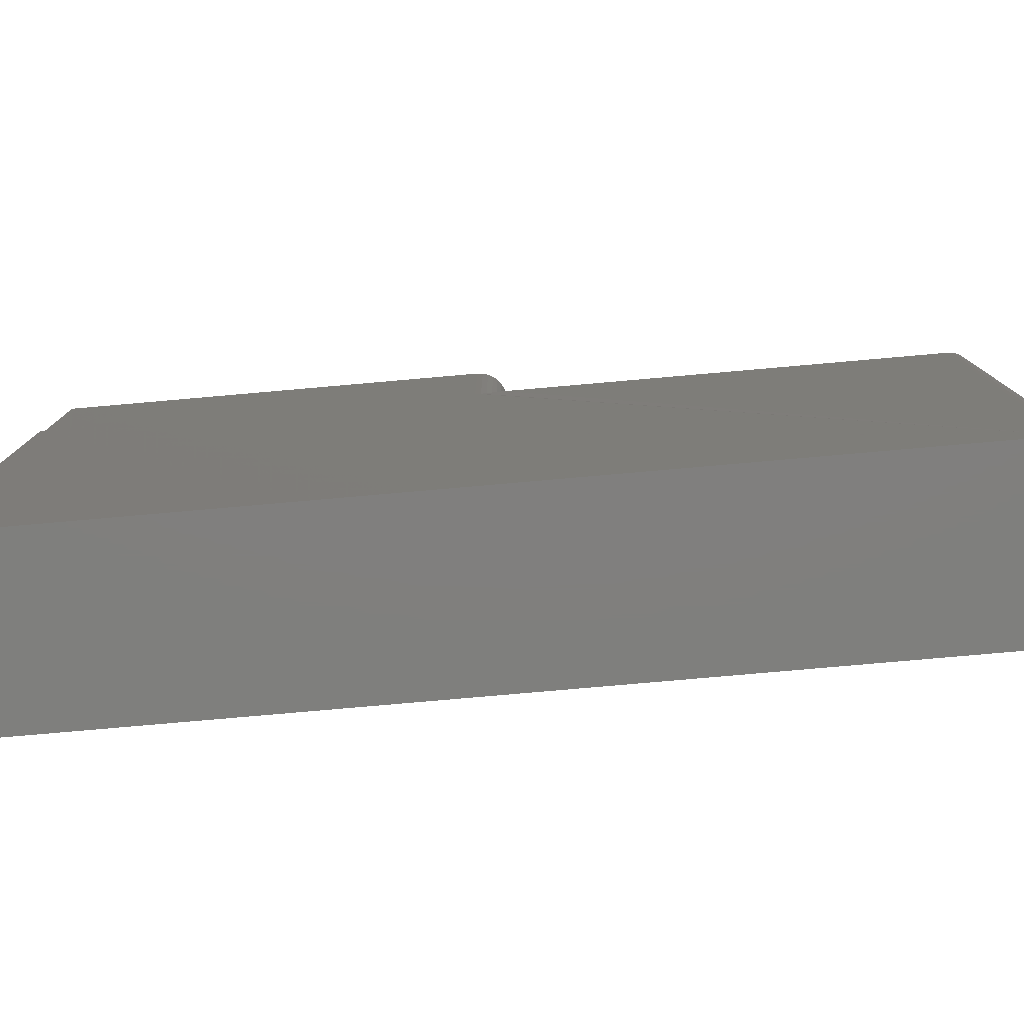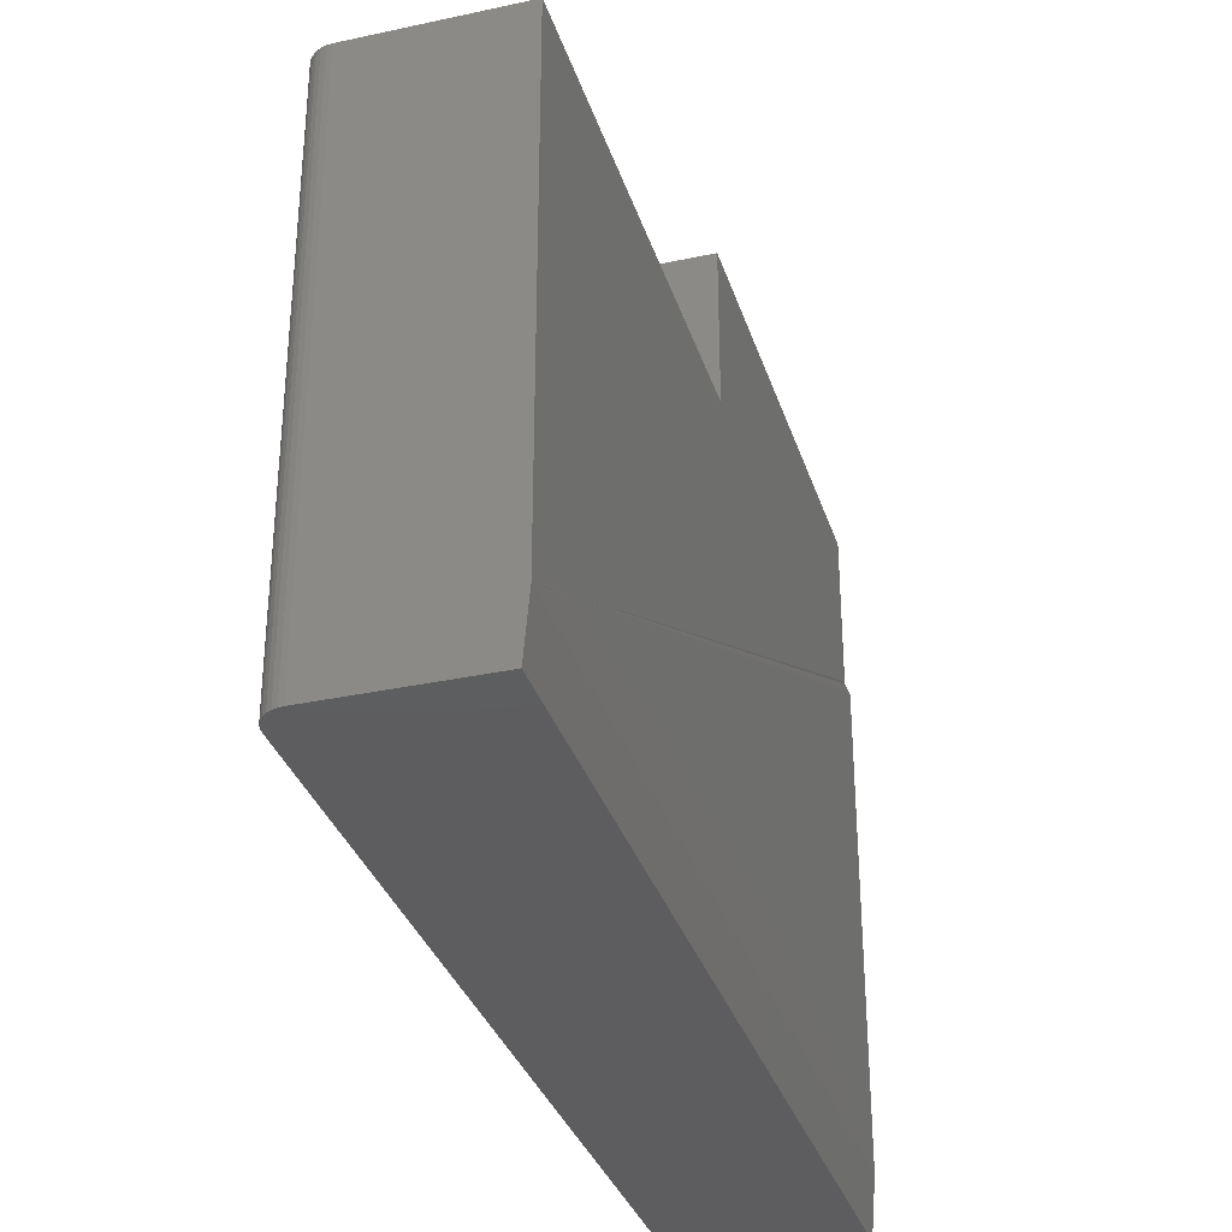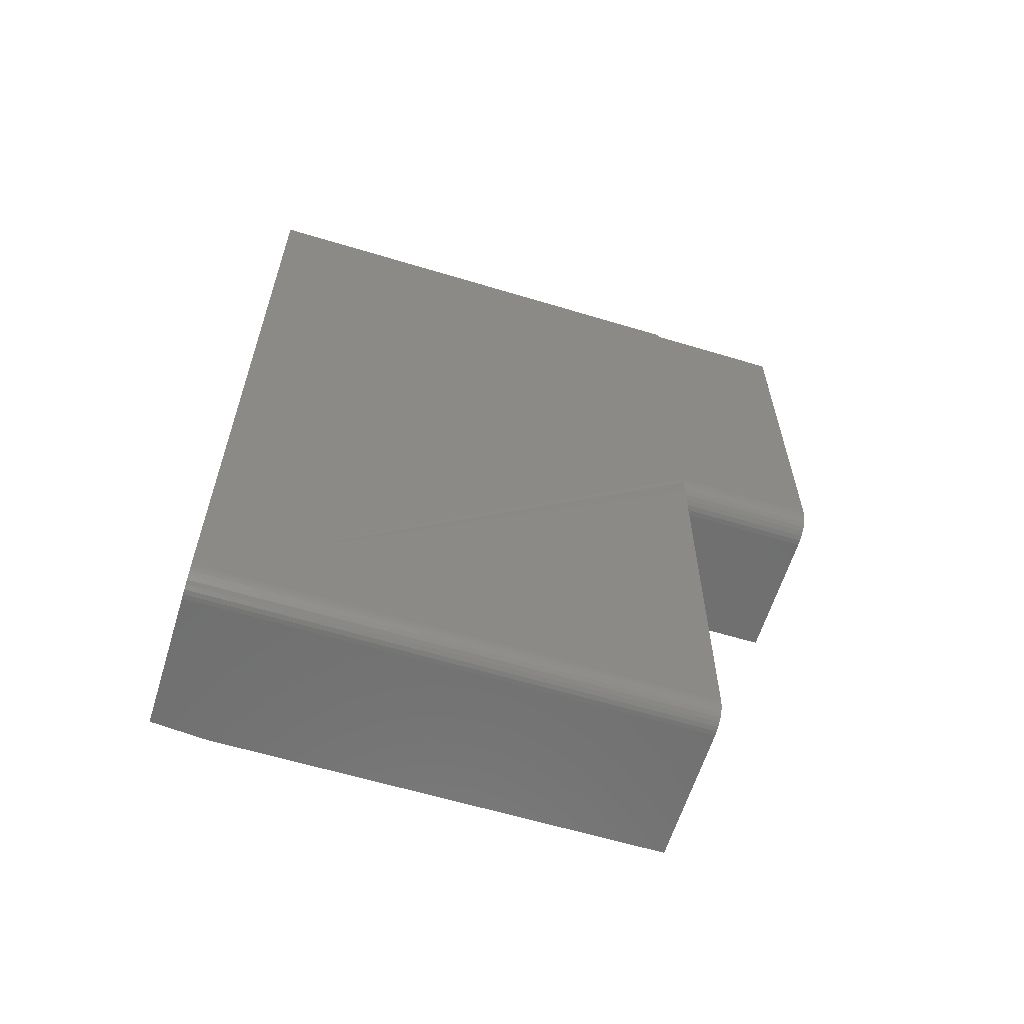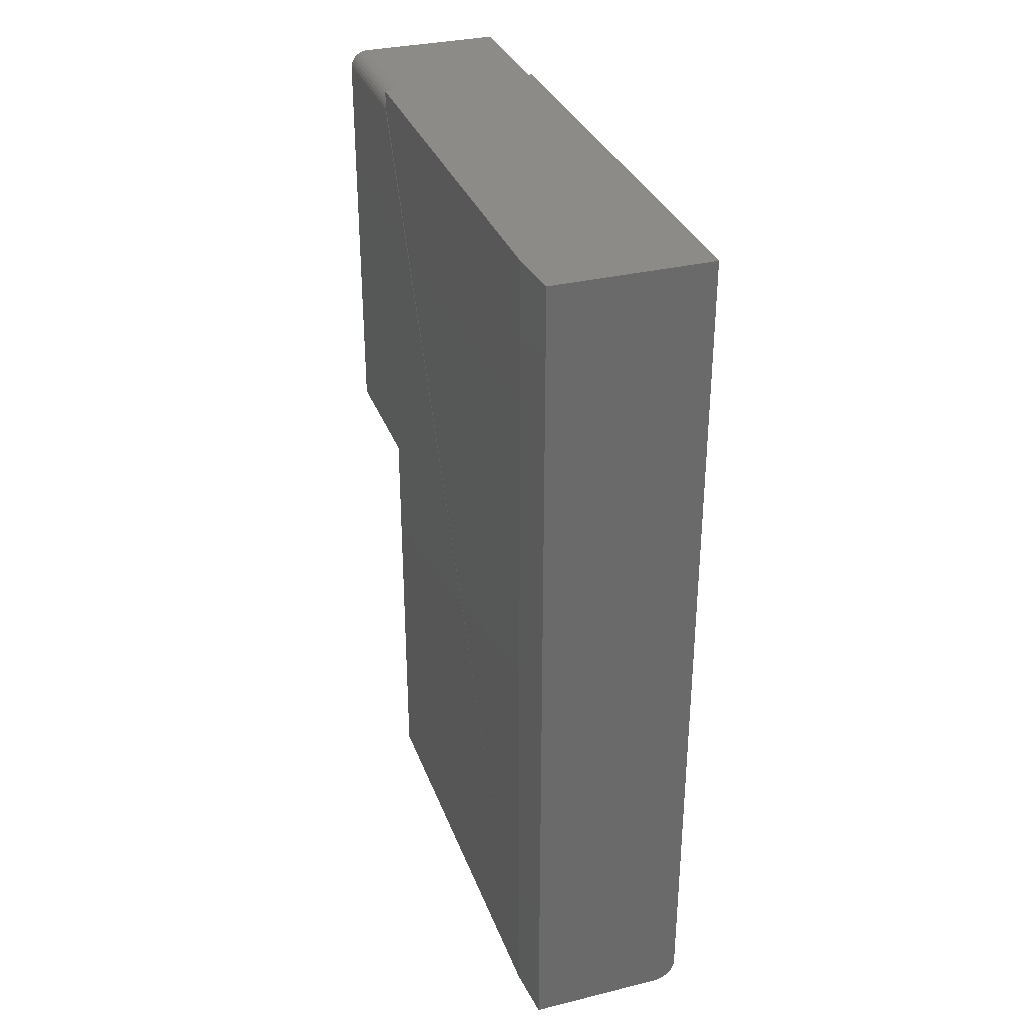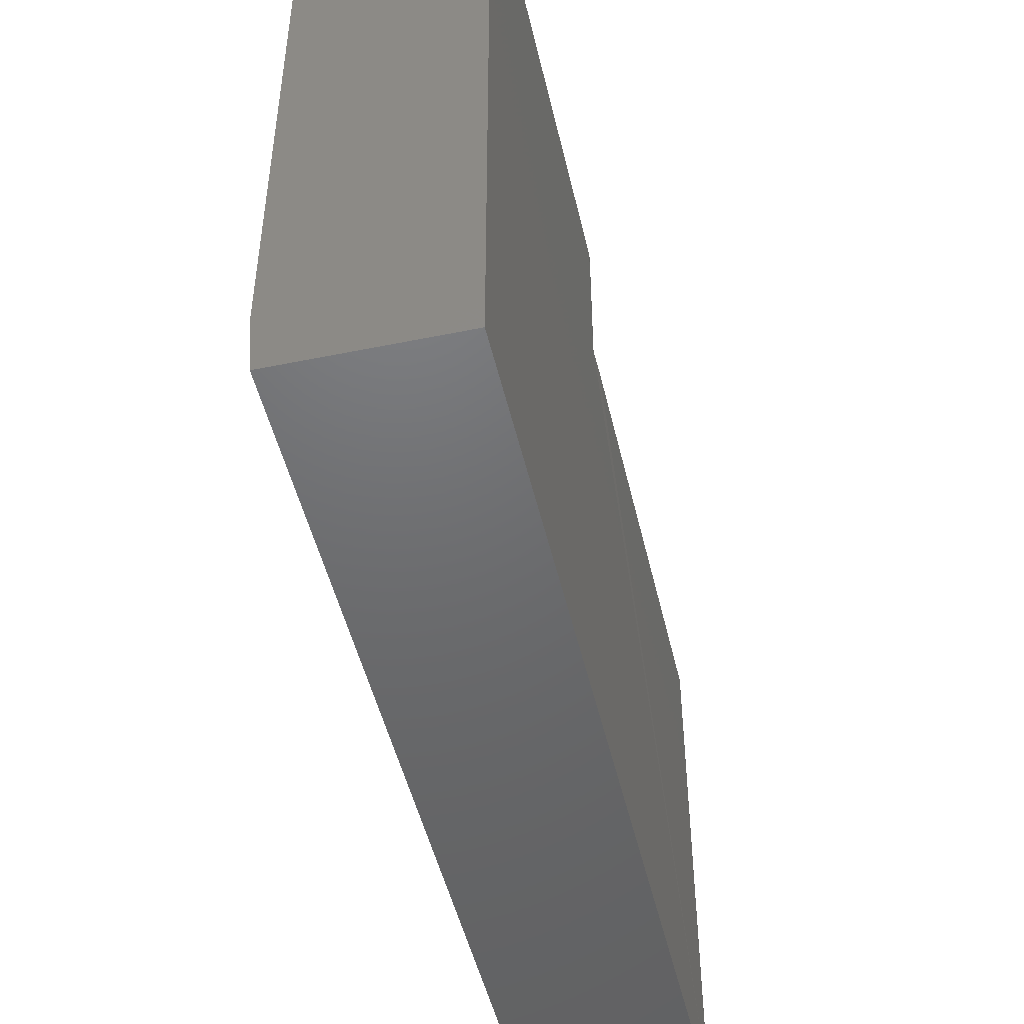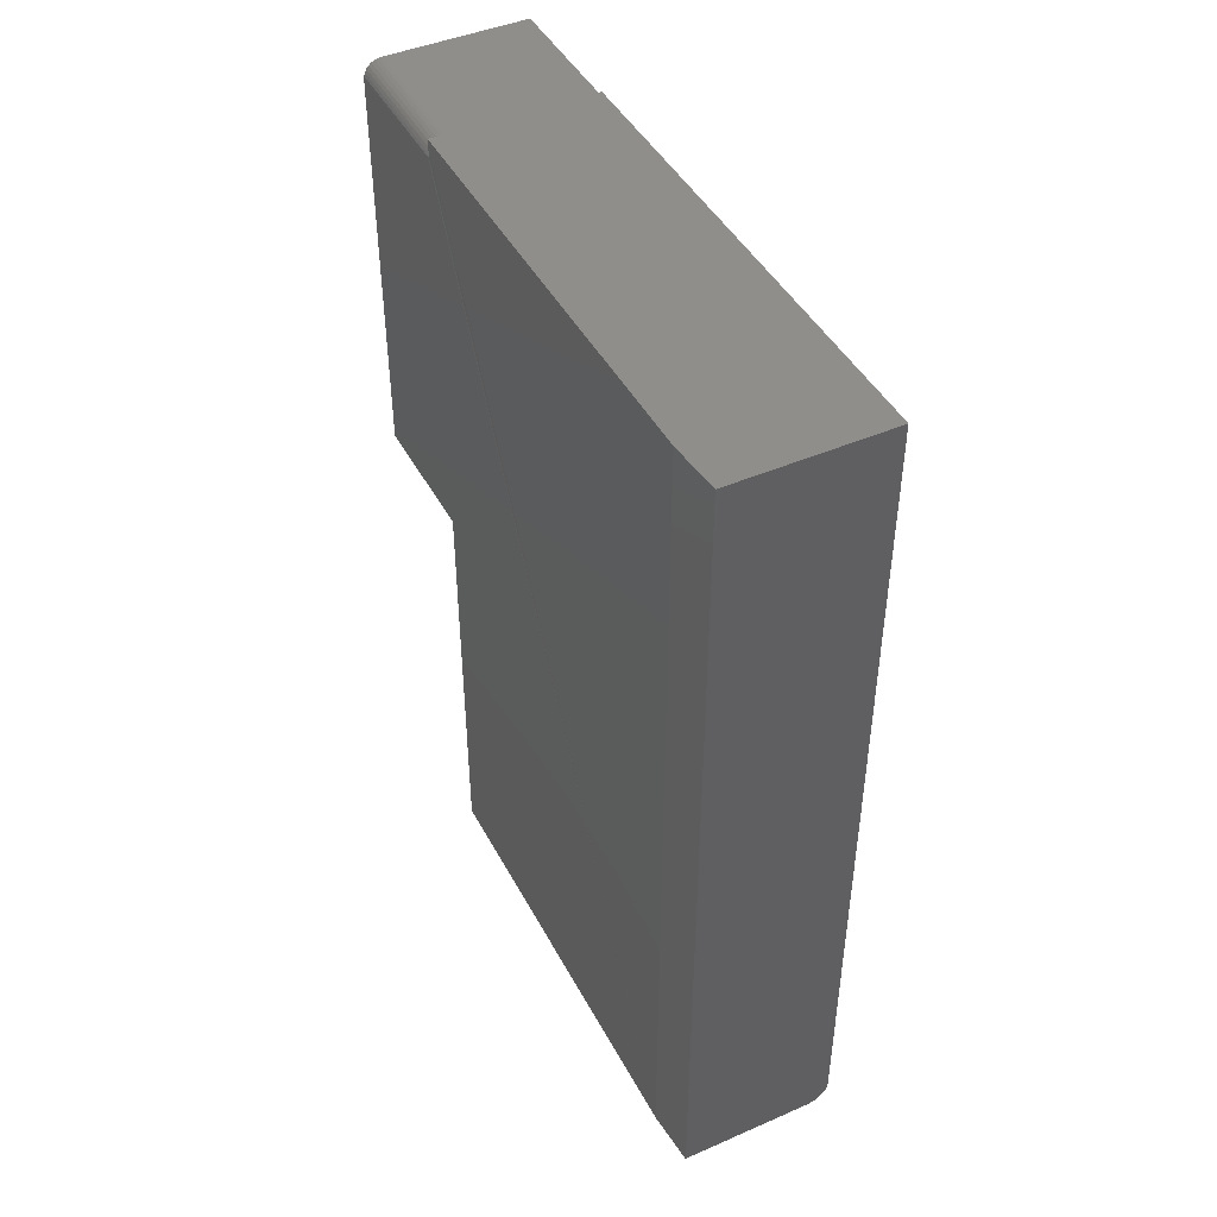
<metadata>
{"format":"stl","ext":"stl","renderer":"f3d","projection":"perspective","resolution":1024,"background":"white","views":[{"elev":-79.3,"azim":-85.0,"up":"+Z"},{"elev":-33.1,"azim":16.6,"up":"+Z"},{"elev":-61.5,"azim":-107.1,"up":"+Y"},{"elev":32.6,"azim":161.4,"up":"+Y"},{"elev":-48.5,"azim":-167.1,"up":"+Z"},{"elev":44.8,"azim":153.3,"up":"+Y"}]}
</metadata>
<code>
# stl→obj: 68 verts, 132 faces
v 0.04688 0 0.6797
v 0.02894 0.003568 0.6797
v 0.03773 0.0009007 0.6797
v 0.2674 0.7369 0.6797
v 0.2789 0.7229 0.6797
v 0.276 0.7283 0.6797
v 0.2721 0.733 0.6797
v 0.2812 6.745e-17 0.6797
v 0.2812 0.7109 0.6797
v -6.115e-17 0.04688 0.6797
v 0.0009007 0.03773 0.6797
v 0.003568 0.02894 0.6797
v 0.0079 0.02083 0.6797
v 0.01373 0.01373 0.6797
v 0.02083 0.0079 0.6797
v 0.2806 0.717 0.6797
v 0.262 0.7398 0.6797
v 0.2561 0.7416 0.6797
v 0.25 0.7422 0.6797
v -6.115e-17 0.7422 0.6797
v 0.04688 6.546e-20 0.4308
v 0.2812 5.221e-17 0.4308
v 1.328e-34 -0.7109 -0.4219
v -4.733e-17 -0.7109 0.4308
v -4.733e-17 0 0.4308
v 0.0009007 0.03773 0.4308
v -3.345e-17 0.04688 0.4308
v -4.733e-17 0.7422 0.4308
v -4.733e-17 0.75 0.4308
v 5.099e-33 0.75 -0.4219
v 0.03906 -0.75 0.4308
v 0.02411 -0.747 0.4308
v 0.03144 -0.7492 0.4308
v 0.03773 0.0009007 0.4308
v 0.02894 0.003568 0.4308
v 0.02083 0.0079 0.4308
v 0.01373 0.01373 0.4308
v 0.0079 0.02083 0.4308
v 0.003568 0.02894 0.4308
v 0.2812 -0.75 0.4308
v 0.0007506 -0.7186 0.4308
v 0.002973 -0.7259 0.4308
v 0.006583 -0.7326 0.4308
v 0.01144 -0.7386 0.4308
v 0.01736 -0.7434 0.4308
v 0.03906 -0.75 -0.4219
v 0.02411 -0.747 -0.4219
v 0.2734 -0.75 -0.4219
v 0.03144 -0.7492 -0.4219
v 0.01144 -0.7386 -0.4219
v 0.006583 -0.7326 -0.4219
v 0.002973 -0.7259 -0.4219
v 0.2734 0.75 -0.4219
v 0.0007506 -0.7186 -0.4219
v 0.01736 -0.7434 -0.4219
v 0.25 0.7422 0.4308
v 0.2812 -0.75 -0.3281
v 0.2812 0.75 -0.3281
v 0.2812 0.75 0.4308
v 0.2812 0.7422 0.4308
v 0.2806 0.717 0.4308
v 0.2812 0.7109 0.4308
v 0.2561 0.7416 0.4308
v 0.262 0.7398 0.4308
v 0.2674 0.7369 0.4308
v 0.2721 0.733 0.4308
v 0.276 0.7283 0.4308
v 0.2789 0.7229 0.4308
f 1 2 3
f 4 5 6
f 4 6 7
f 8 9 10
f 8 10 11
f 8 11 12
f 8 12 13
f 8 13 14
f 8 14 15
f 8 15 2
f 8 2 1
f 16 5 4
f 16 4 17
f 16 17 18
f 16 18 19
f 16 19 20
f 16 20 10
f 16 10 9
f 1 21 8
f 8 21 22
f 23 24 25
f 23 25 26
f 23 26 27
f 23 27 28
f 23 28 29
f 23 29 30
f 27 10 28
f 28 10 20
f 31 32 33
f 25 34 35
f 25 35 36
f 25 36 37
f 25 37 38
f 25 38 39
f 25 39 26
f 24 22 21
f 24 21 34
f 24 34 25
f 40 22 24
f 40 24 41
f 40 41 42
f 40 42 43
f 40 43 44
f 40 44 45
f 40 45 32
f 40 32 31
f 46 47 48
f 46 49 47
f 50 51 52
f 53 48 54
f 53 54 23
f 53 23 30
f 54 48 47
f 54 47 55
f 54 55 50
f 54 50 52
f 10 27 11
f 11 27 26
f 11 26 12
f 12 26 39
f 12 39 13
f 13 39 38
f 13 38 14
f 14 38 37
f 14 37 15
f 15 37 36
f 15 36 2
f 2 36 35
f 2 35 3
f 3 35 34
f 3 34 1
f 1 34 21
f 28 20 56
f 56 20 19
f 57 58 59
f 57 59 60
f 57 60 61
f 57 61 62
f 57 62 22
f 57 22 40
f 22 62 8
f 8 62 9
f 59 29 28
f 59 28 56
f 59 56 63
f 60 59 63
f 60 63 64
f 60 64 65
f 60 65 66
f 60 66 67
f 60 67 68
f 60 68 61
f 58 57 53
f 53 57 48
f 56 19 63
f 63 19 18
f 63 18 64
f 64 18 17
f 64 17 65
f 65 17 4
f 65 4 66
f 66 4 7
f 66 7 67
f 67 7 6
f 67 6 68
f 68 6 5
f 68 5 61
f 61 5 16
f 61 16 62
f 62 16 9
f 40 31 57
f 57 31 46
f 57 46 48
f 24 23 41
f 41 23 54
f 41 54 42
f 42 54 52
f 42 52 43
f 43 52 51
f 43 51 44
f 44 51 50
f 44 50 45
f 45 50 55
f 45 55 32
f 32 55 47
f 32 47 33
f 33 47 49
f 33 49 31
f 31 49 46
f 29 59 30
f 30 59 58
f 30 58 53

</code>
